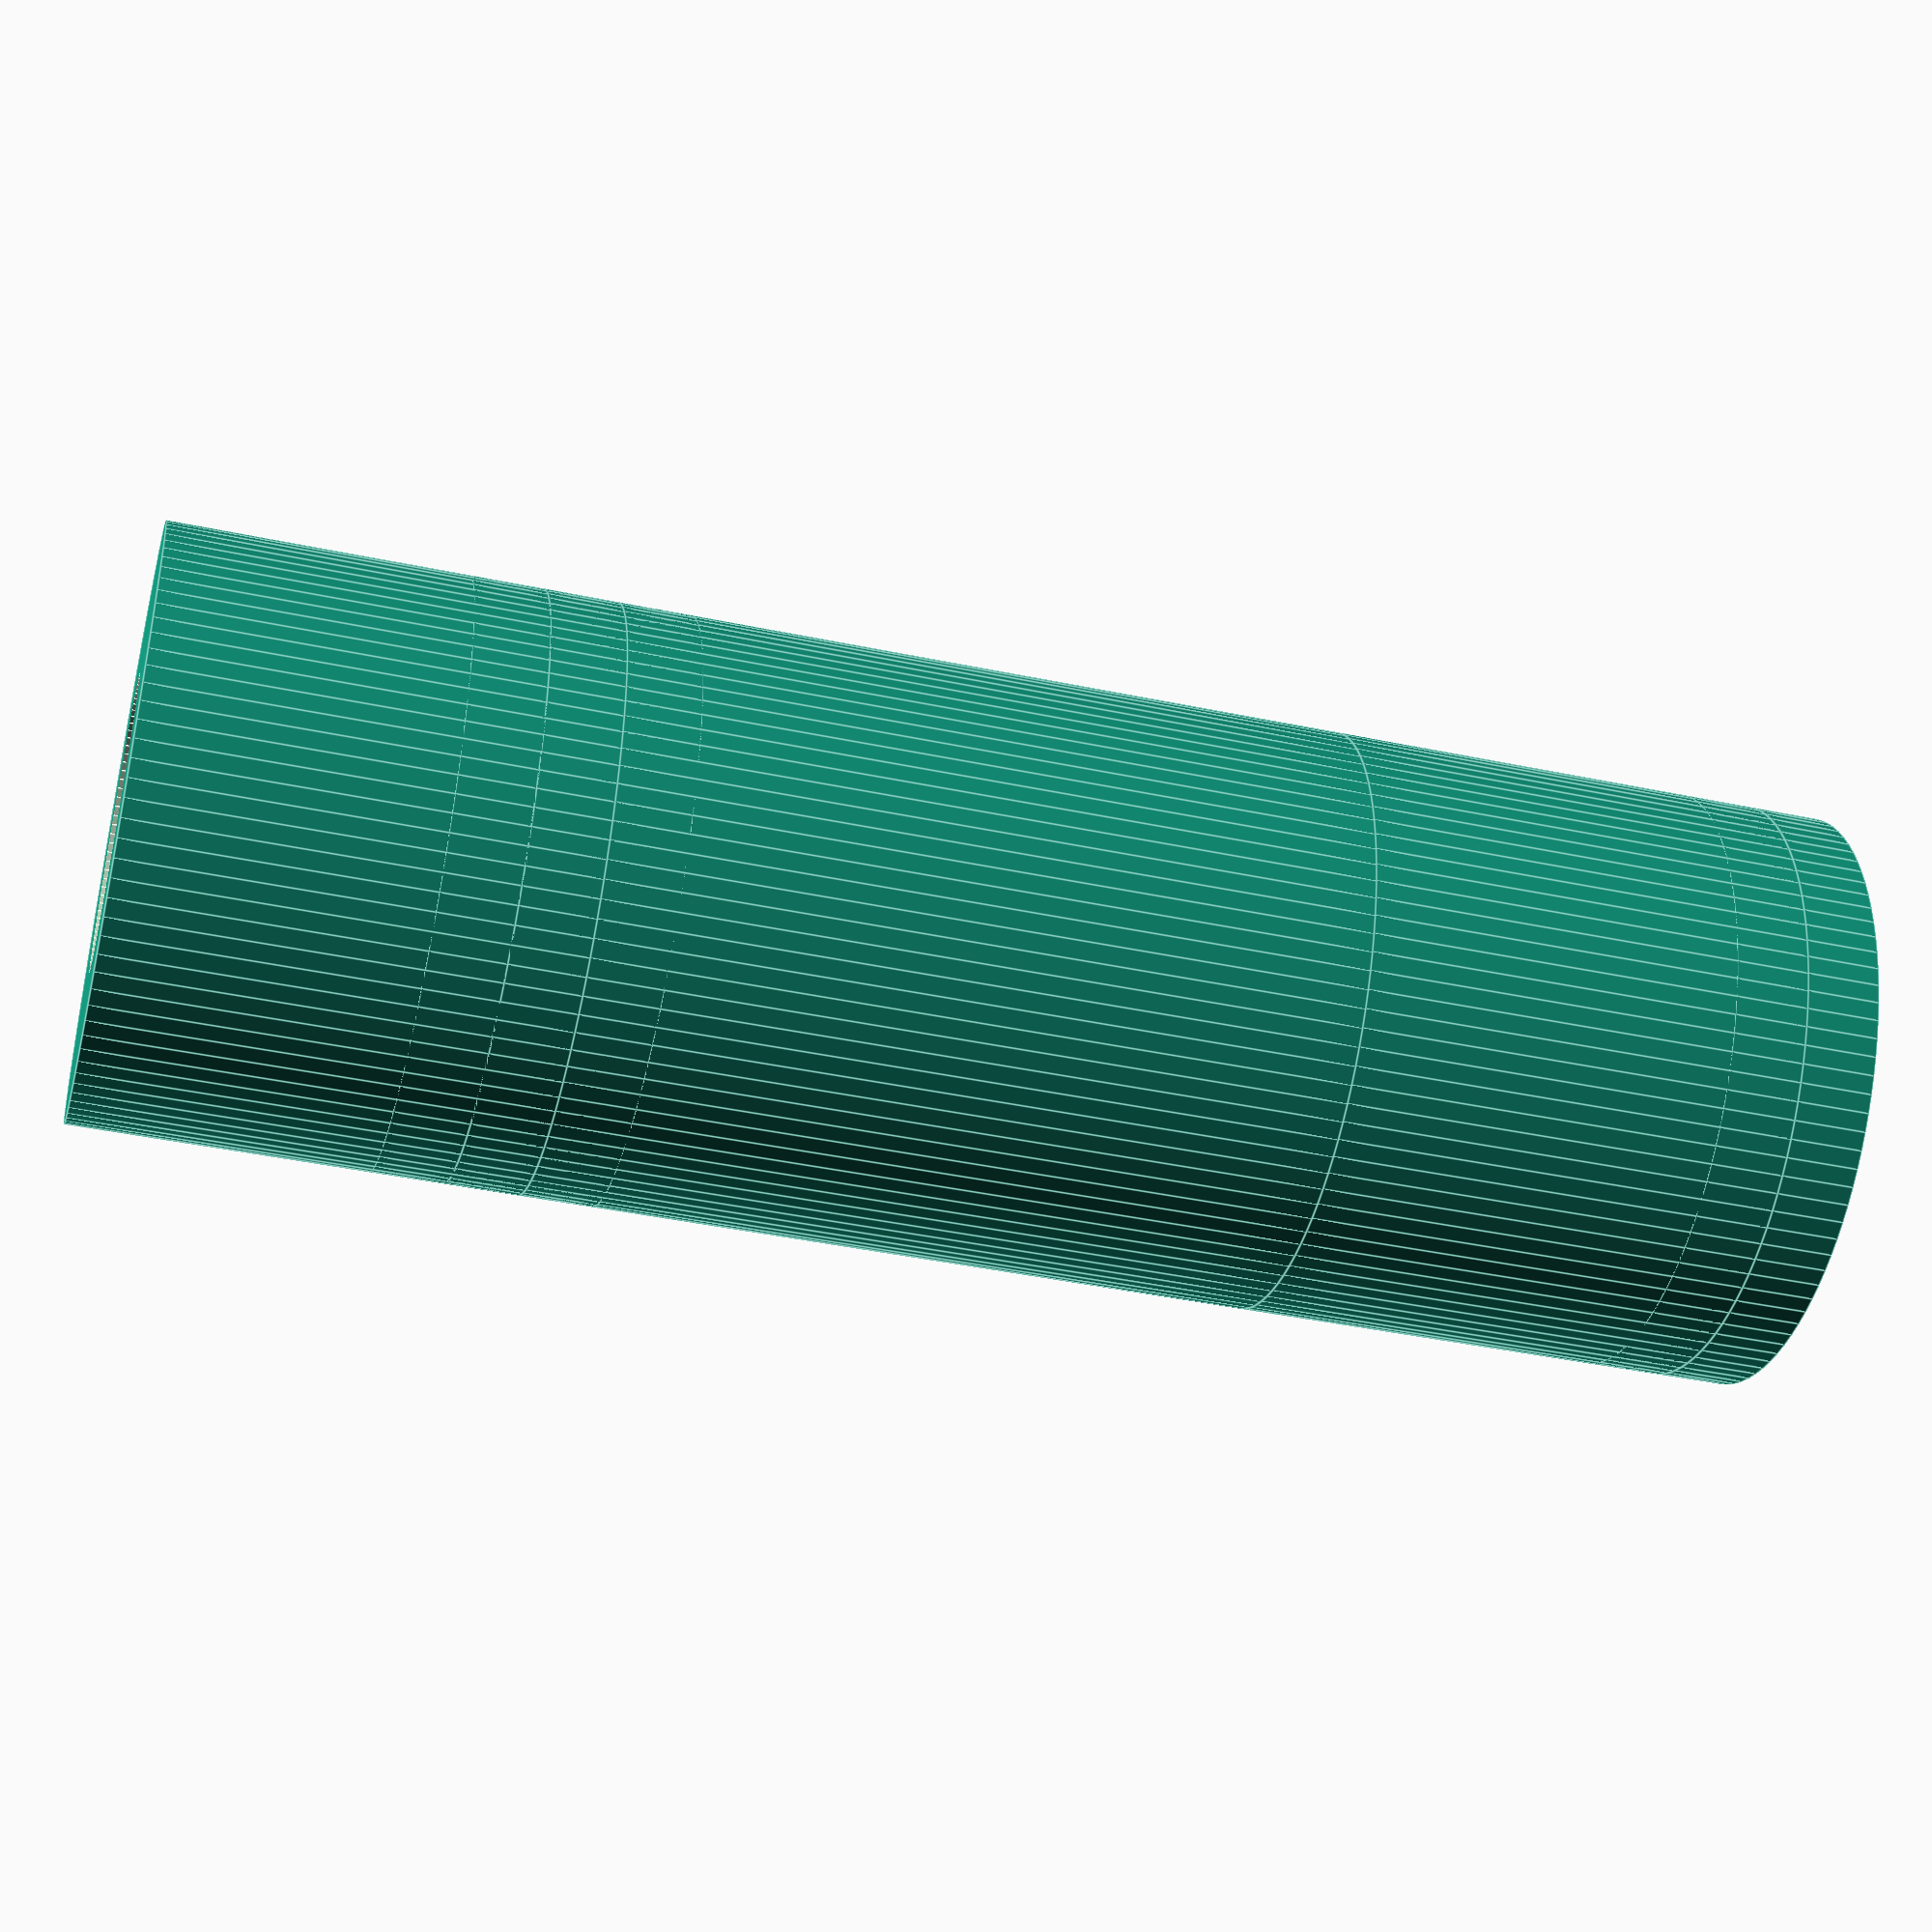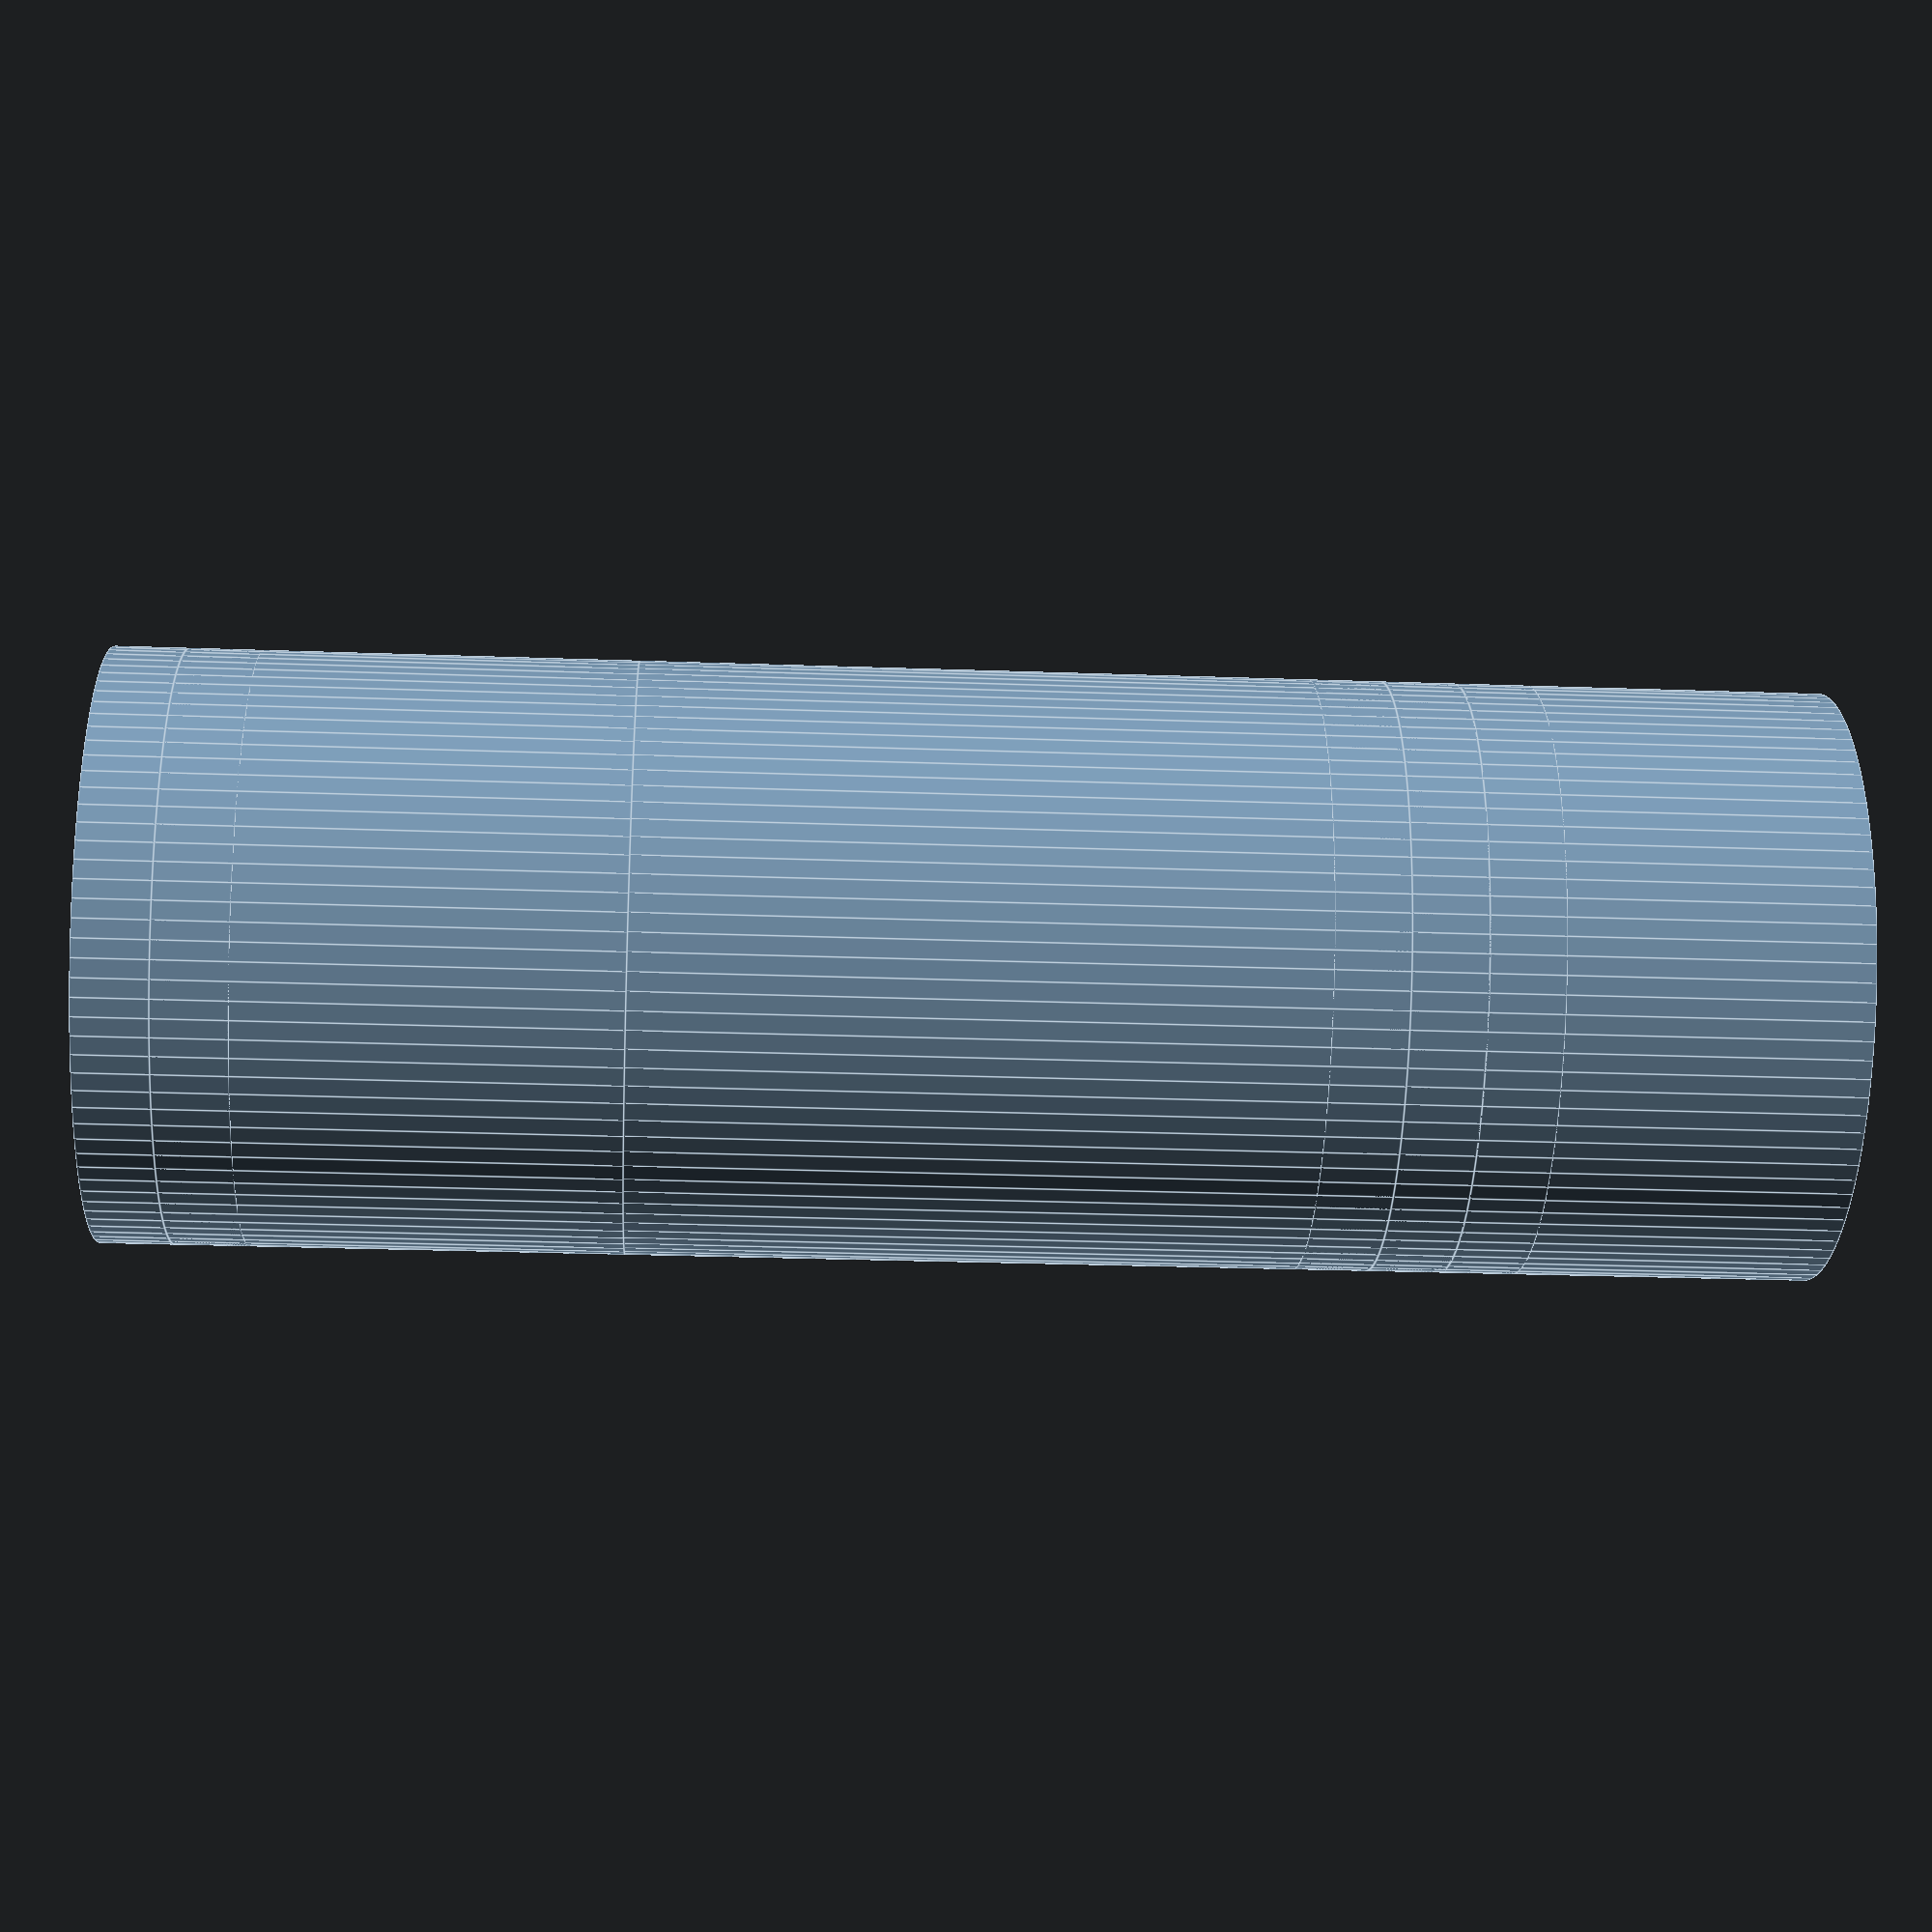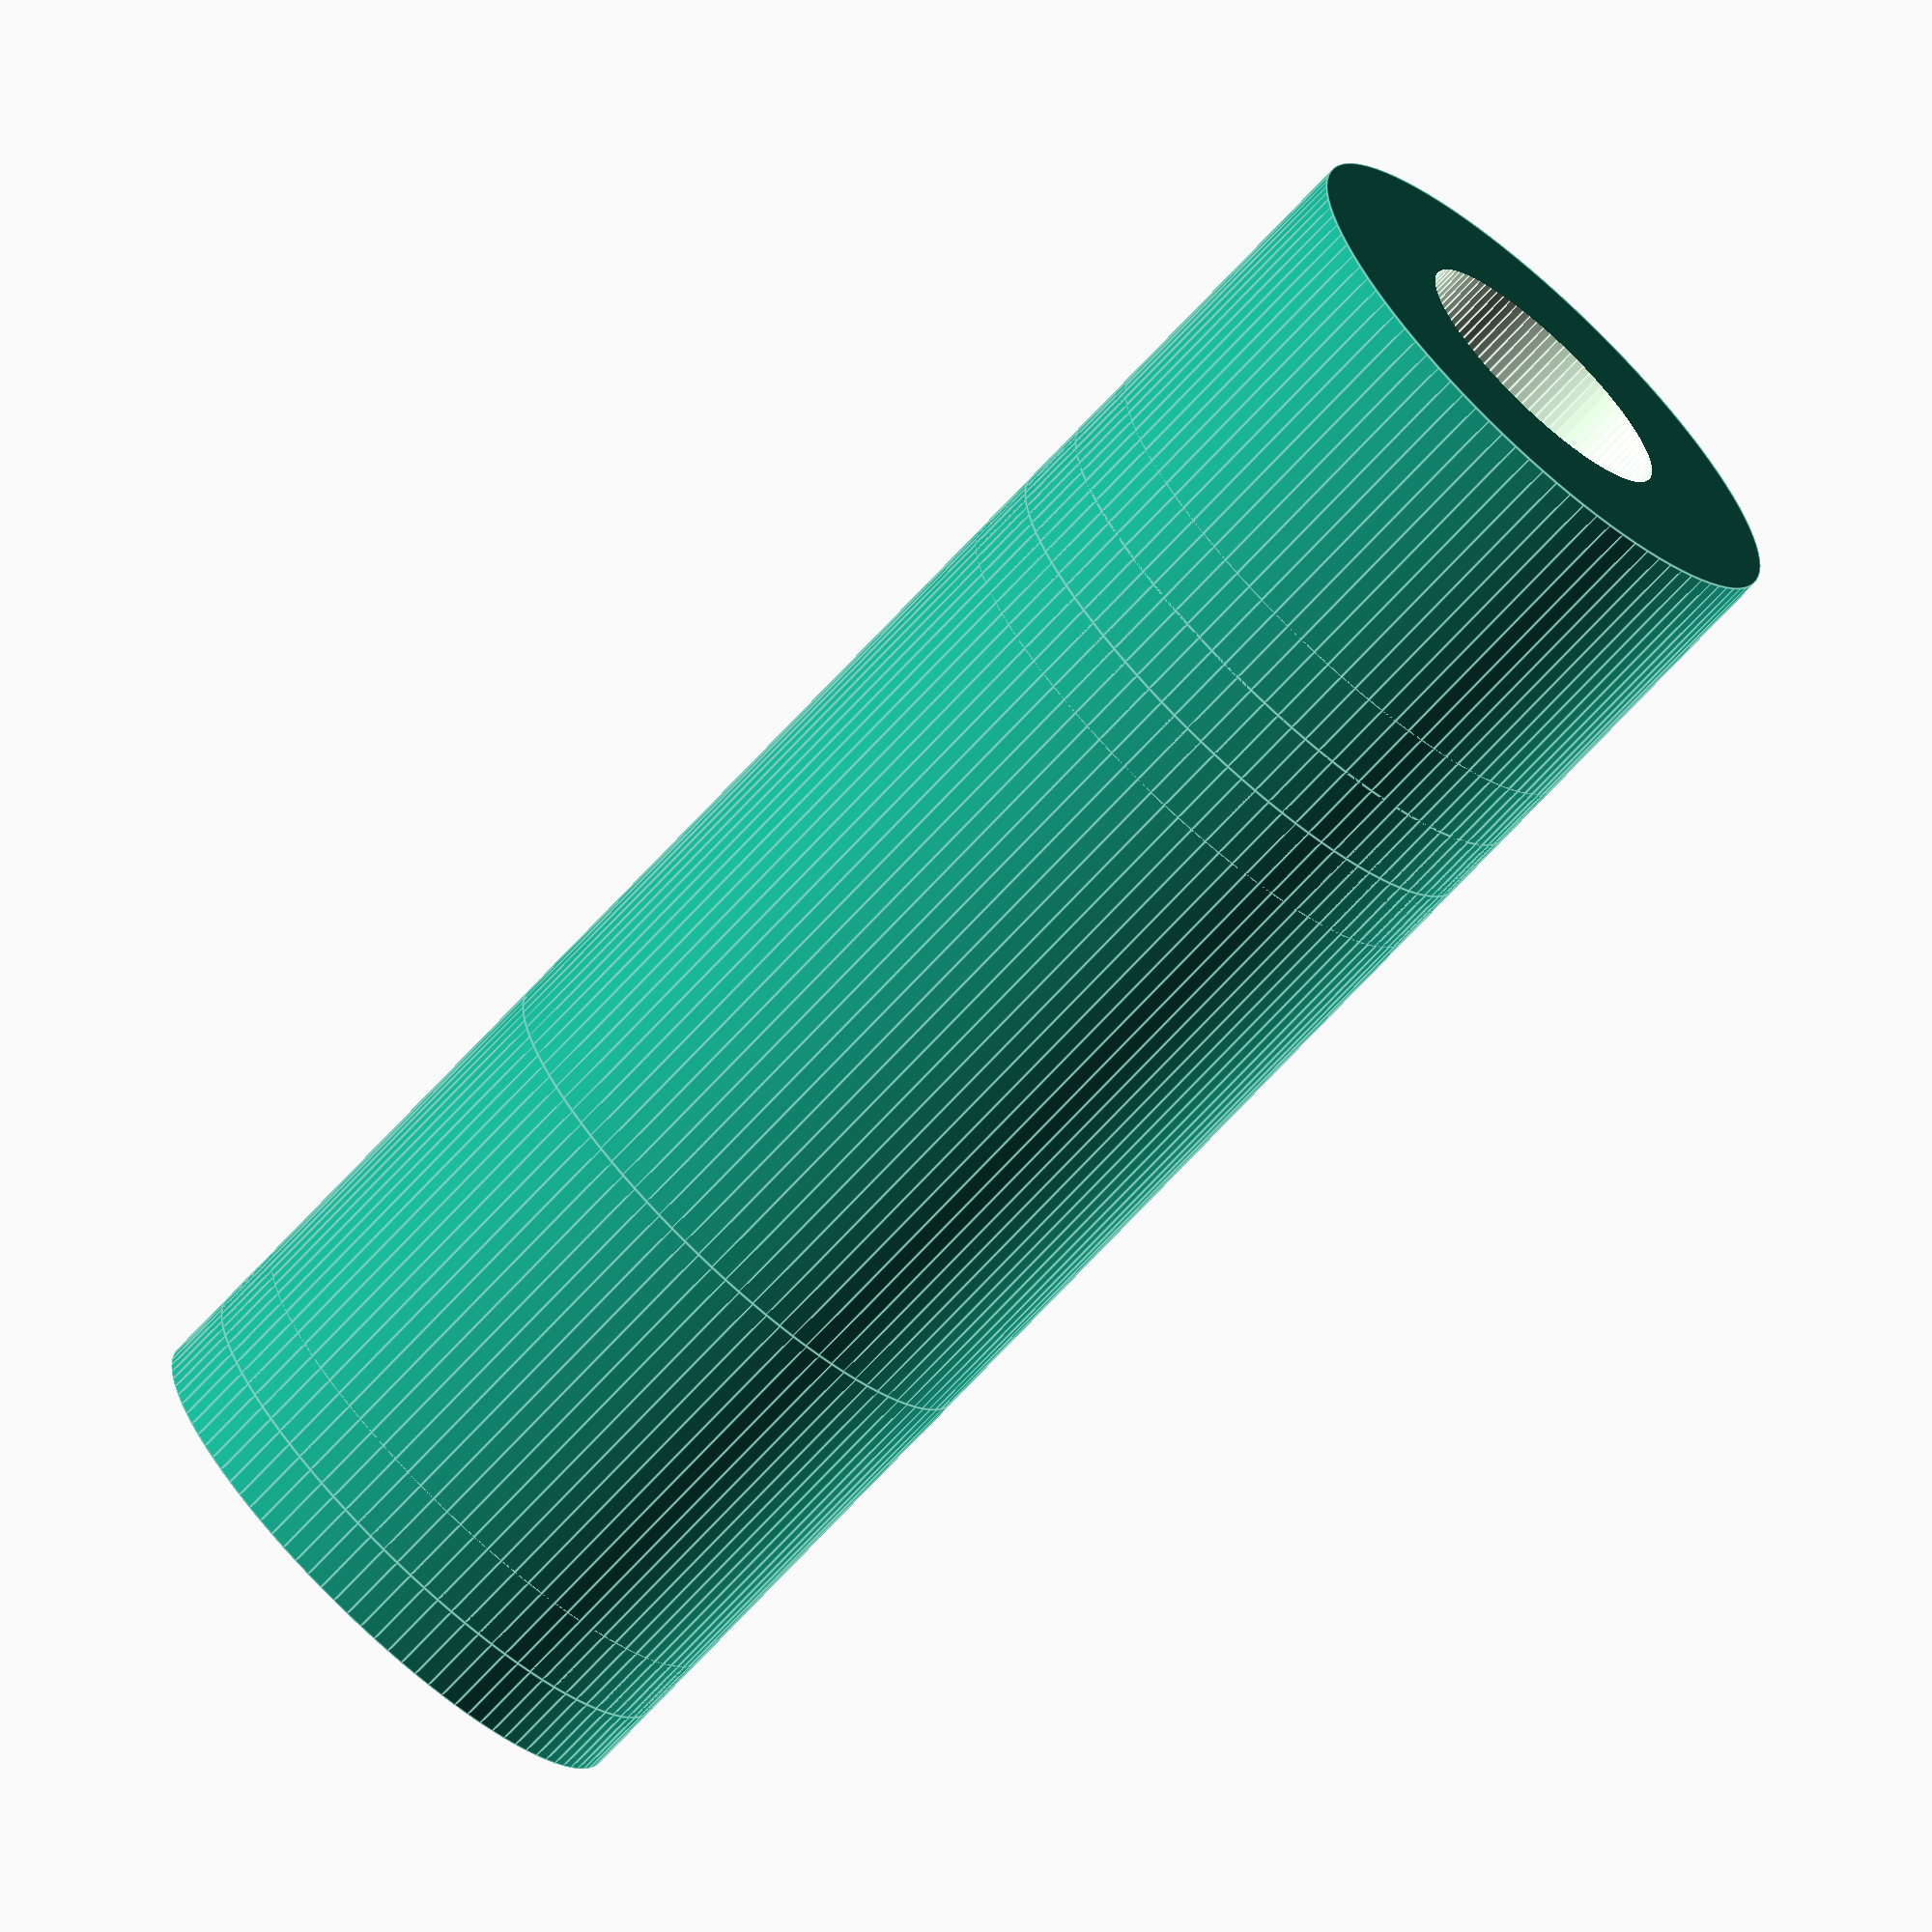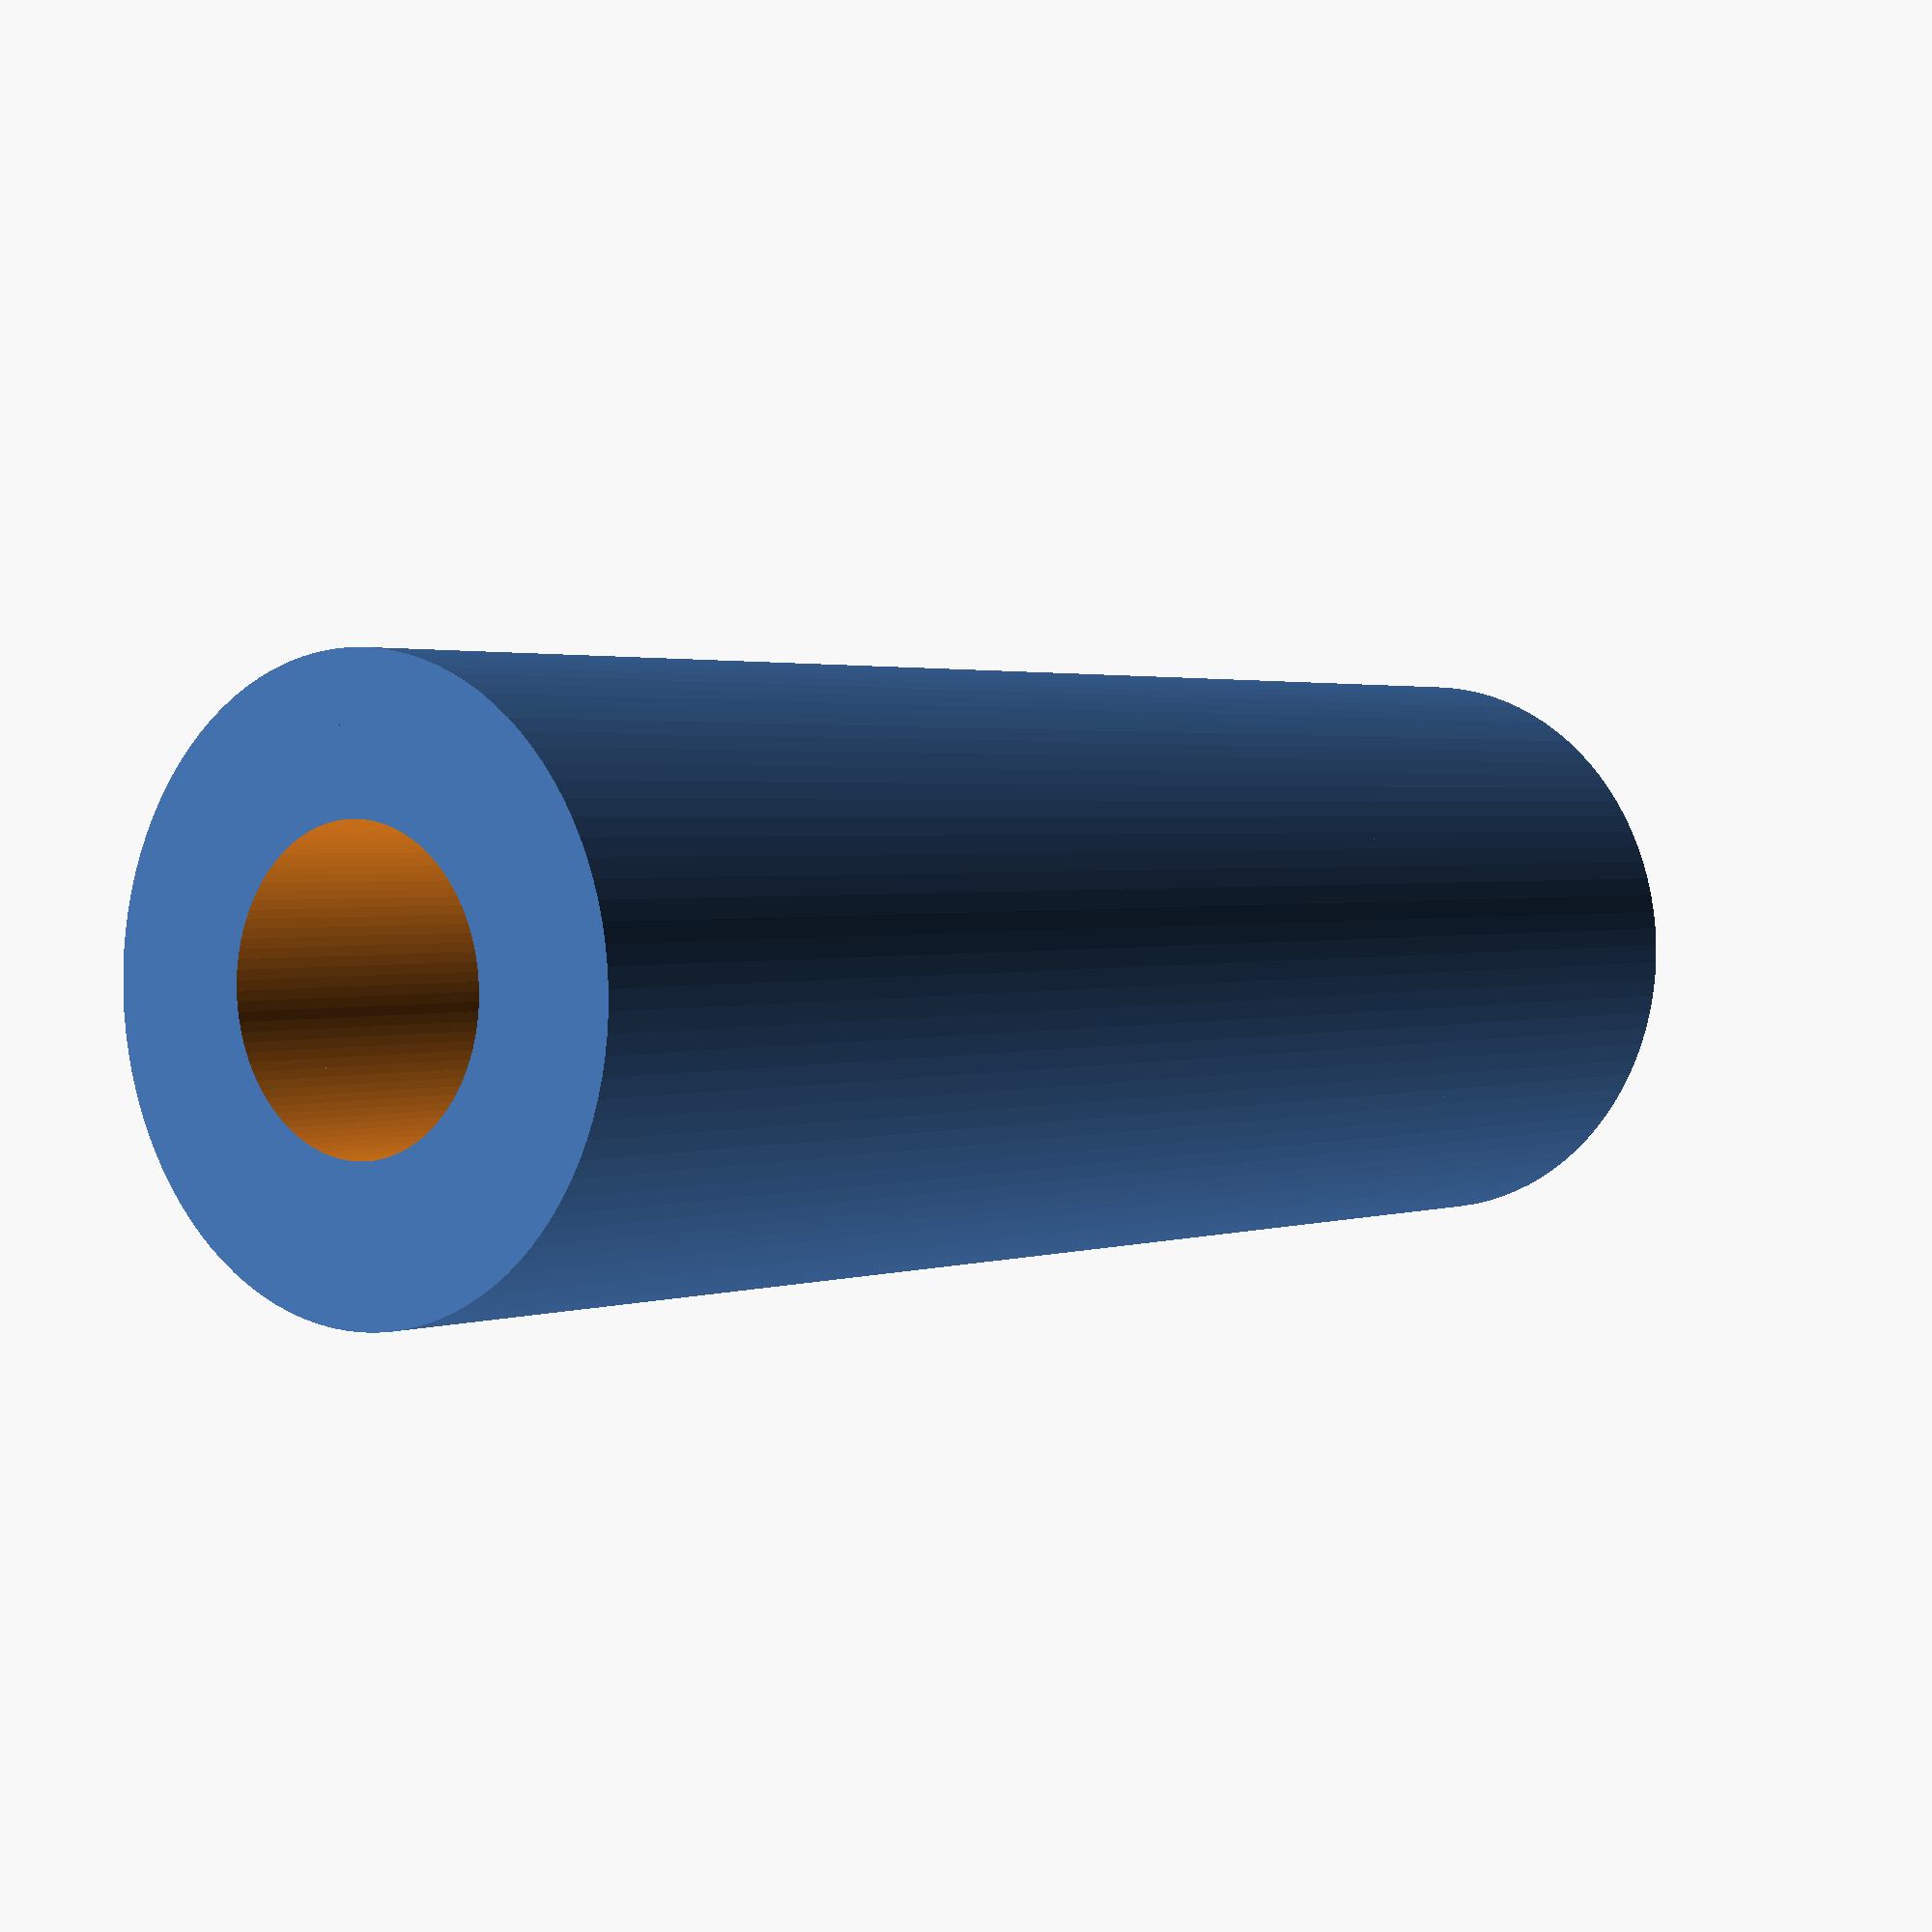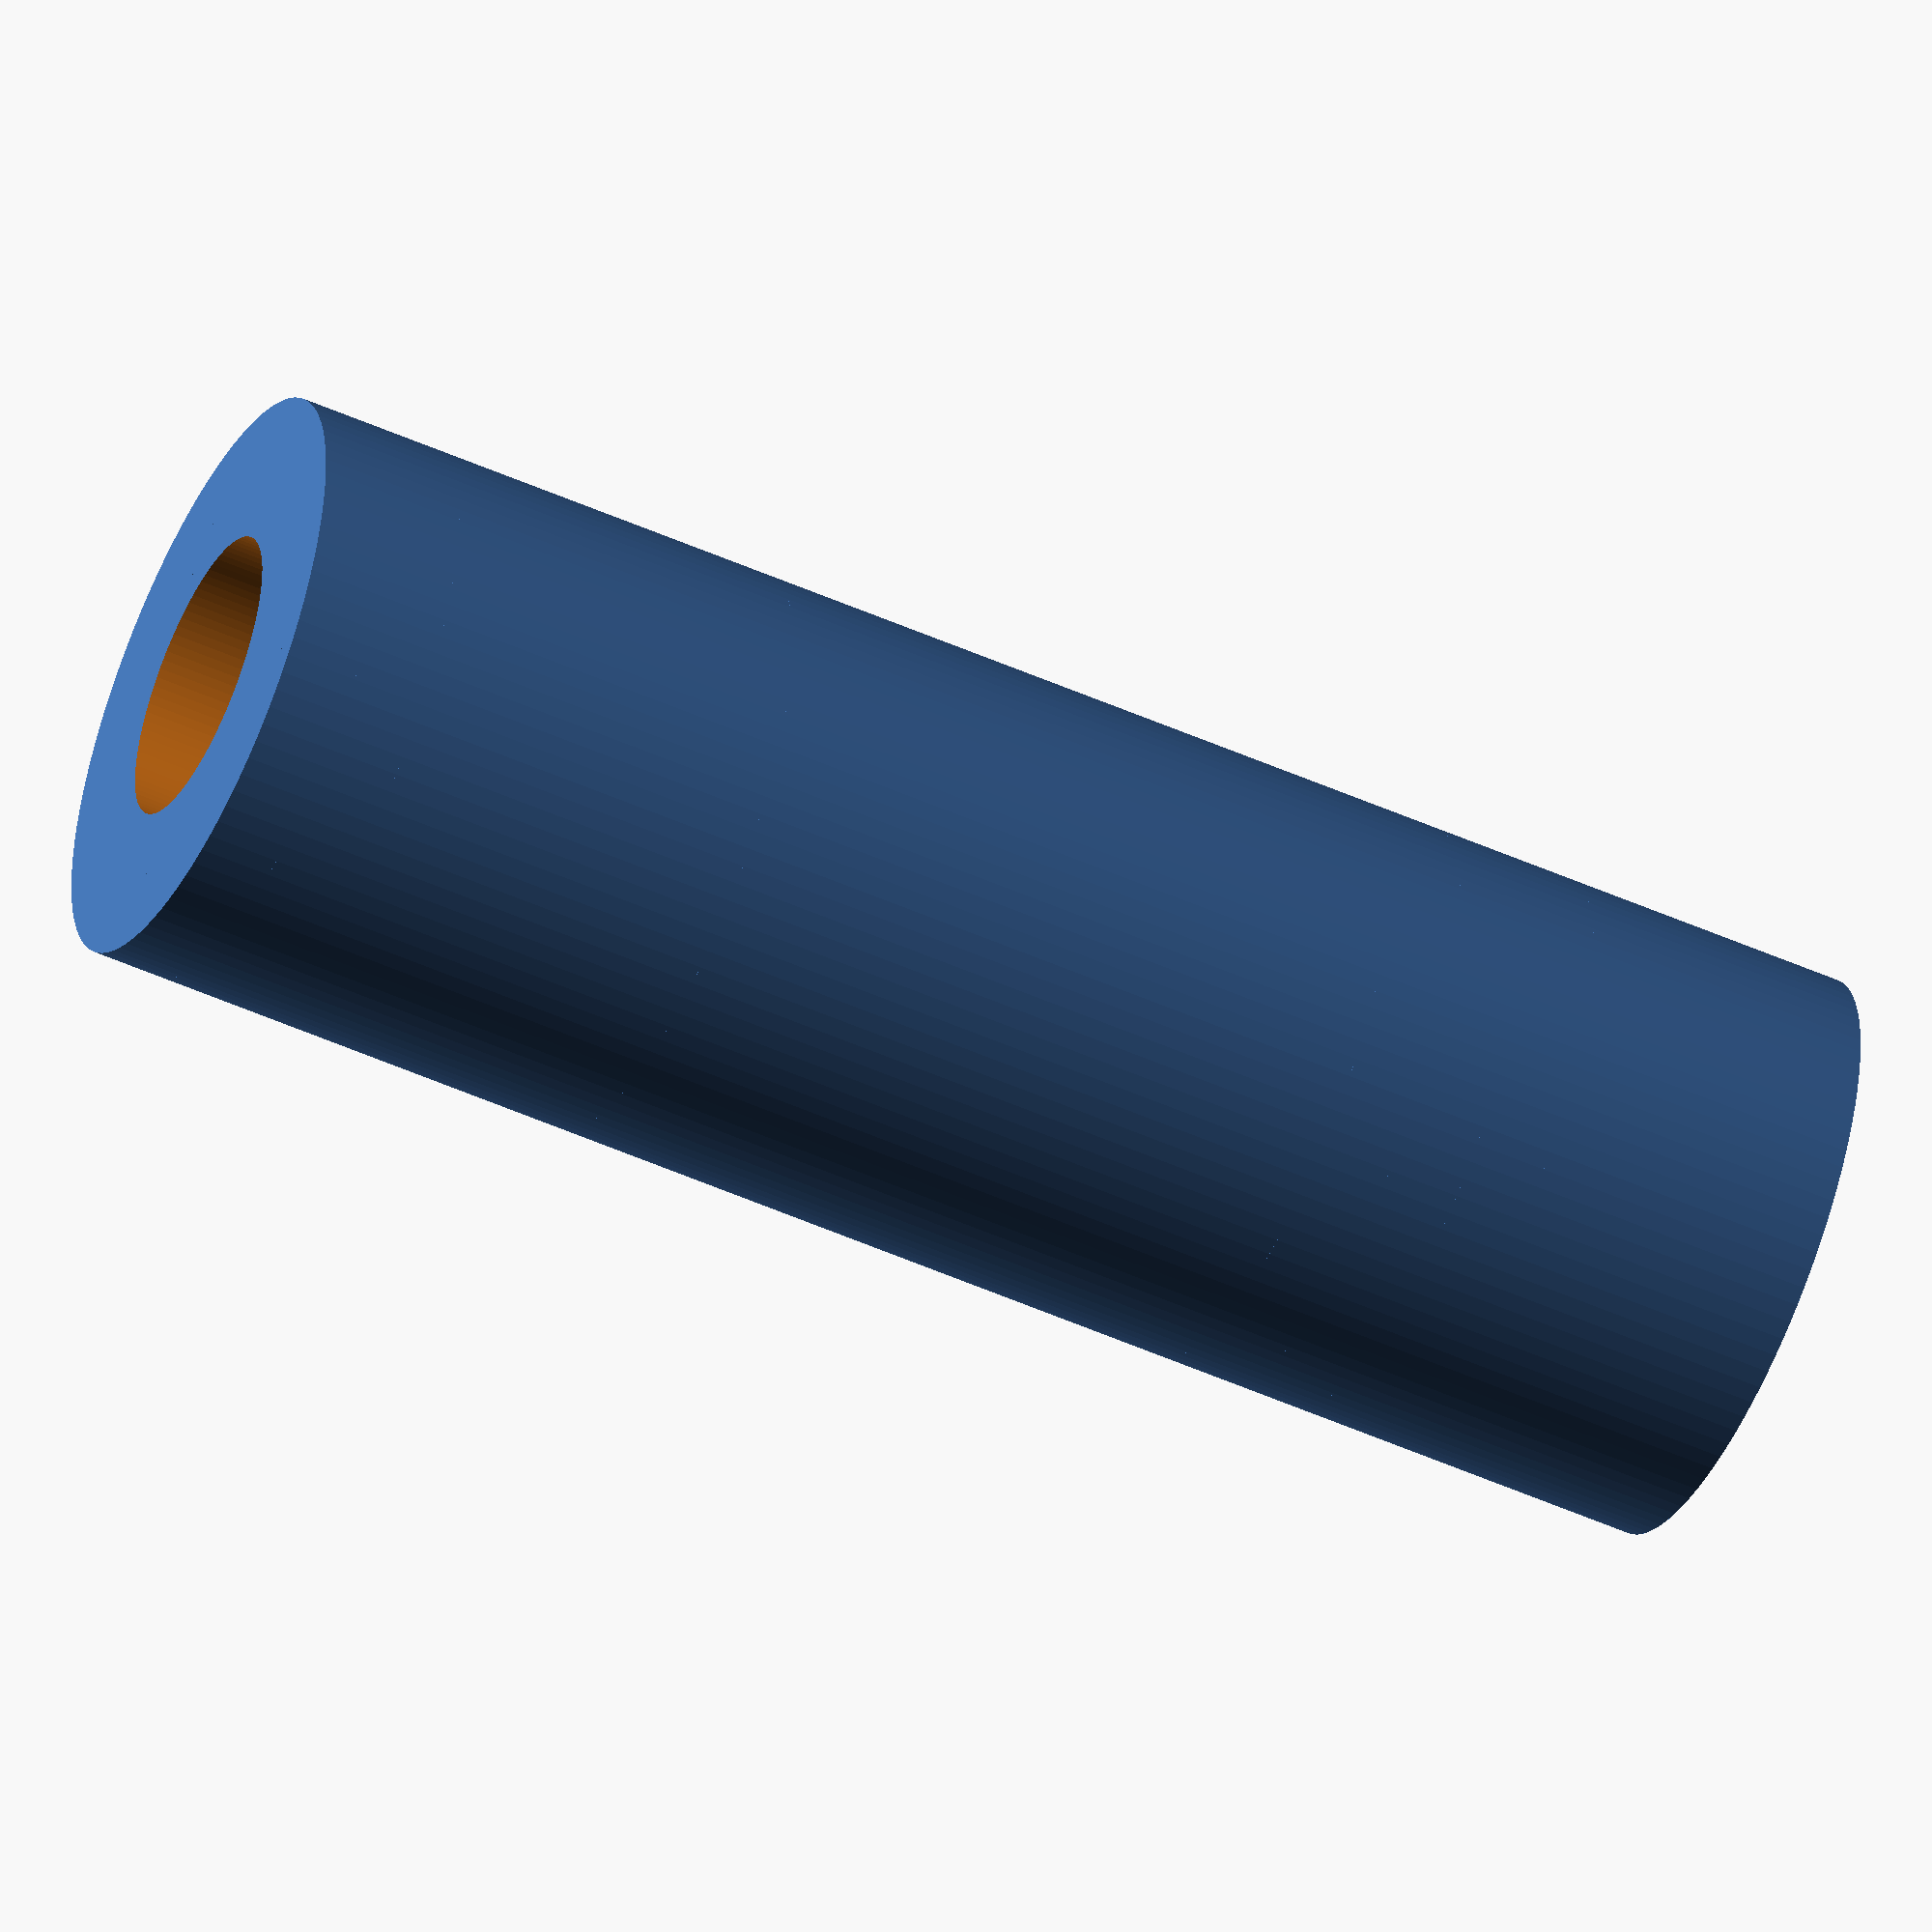
<openscad>

// Parameters
module central_cylinder() {
    difference() {
        cylinder(h=50, r=20, $fn=100); // Outer cylinder
        translate([0, 0, -1]) cylinder(h=52, r=10, $fn=100); // Hollow interior
    }
}

module input_cylinder() {
    difference() {
        cylinder(h=30, r=20, $fn=100); // Outer cylinder
        translate([0, 0, -1]) cylinder(h=32, r=10, $fn=100); // Hollow interior
    }
}

module output_cylinder() {
    difference() {
        cylinder(h=30, r=20, $fn=100); // Outer cylinder
        translate([0, 0, -1]) cylinder(h=32, r=10, $fn=100); // Hollow interior
    }
}

module spacer_ring() {
    difference() {
        cylinder(h=5, r=20, $fn=100); // Outer ring
        translate([0, 0, -1]) cylinder(h=7, r=18, $fn=100); // Hollow interior
    }
}

module flange_plate() {
    difference() {
        cylinder(h=5, r=20, $fn=100); // Outer plate
        translate([0, 0, -1]) cylinder(h=7, r=10, $fn=100); // Hollow interior
        for (i = [0:7]) {
            rotate([0, 0, i * 45]) translate([15, 0, 0]) cylinder(h=5, r=2, $fn=100); // Bolt holes
        }
    }
}

module nut() {
    cylinder(h=5, r=3, $fn=6); // Hexagonal nut
}

module bolt() {
    union() {
        cylinder(h=20, r=2, $fn=100); // Threaded shaft
        translate([0, 0, 20]) cylinder(h=5, r=3, $fn=100); // Flat head
    }
}

// Assembly
module flexible_coupling() {
    union() {
        translate([0, 0, 0]) central_cylinder();
        translate([0, 0, 50]) input_cylinder();
        translate([0, 0, -30]) output_cylinder();
        translate([0, 0, 45]) spacer_ring();
        translate([0, 0, -35]) spacer_ring();
        translate([0, 0, 50]) flange_plate();
        translate([0, 0, -30]) flange_plate();
        translate([0, 0, 55]) flange_plate();
        translate([0, 0, -35]) flange_plate();
        for (i = [0:7]) {
            rotate([0, 0, i * 45]) translate([15, 0, 50]) bolt();
            rotate([0, 0, i * 45]) translate([15, 0, -30]) bolt();
            rotate([0, 0, i * 45]) translate([15, 0, 55]) nut();
            rotate([0, 0, i * 45]) translate([15, 0, -35]) nut();
        }
    }
}

// Render the model
flexible_coupling();


</openscad>
<views>
elev=220.8 azim=235.2 roll=104.5 proj=p view=edges
elev=26.7 azim=136.3 roll=266.8 proj=p view=edges
elev=71.1 azim=3.8 roll=317.2 proj=o view=edges
elev=358.2 azim=239.1 roll=218.3 proj=p view=solid
elev=52.6 azim=1.4 roll=244.5 proj=o view=wireframe
</views>
